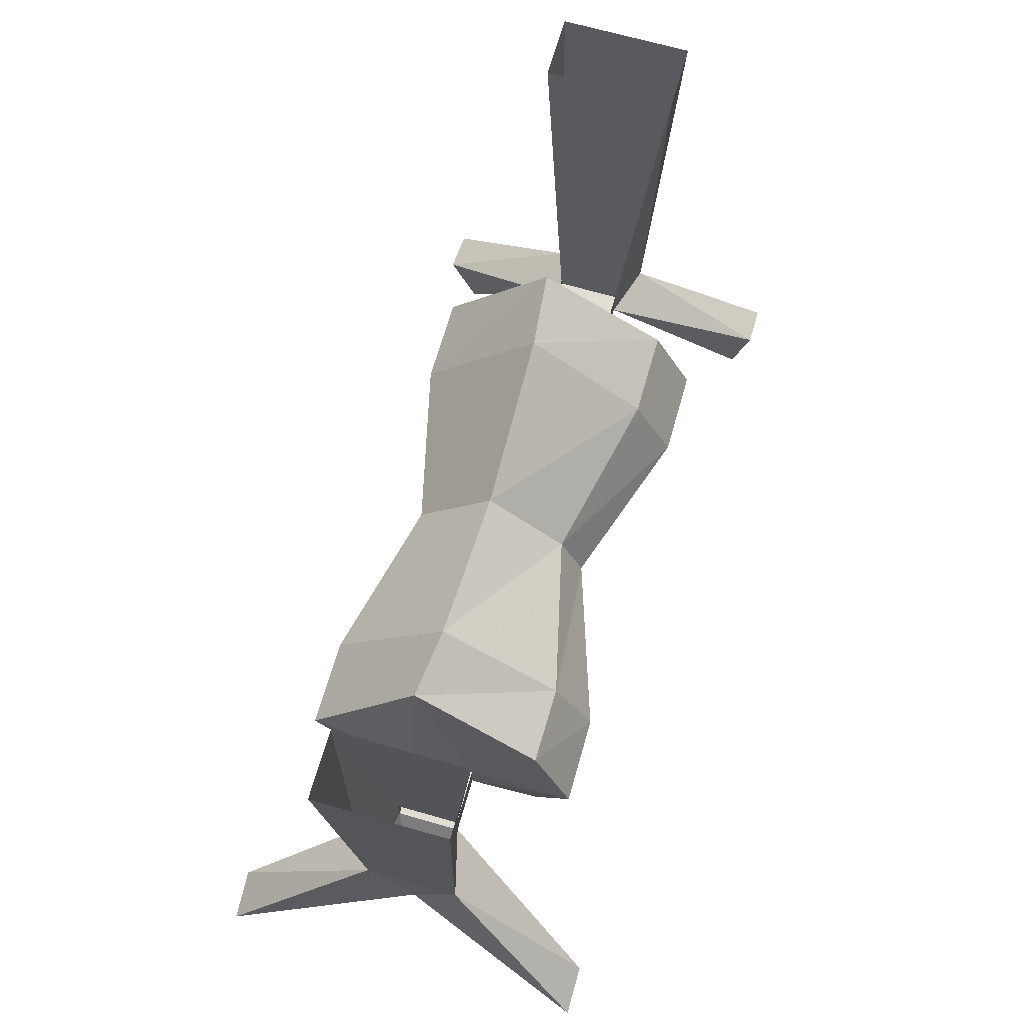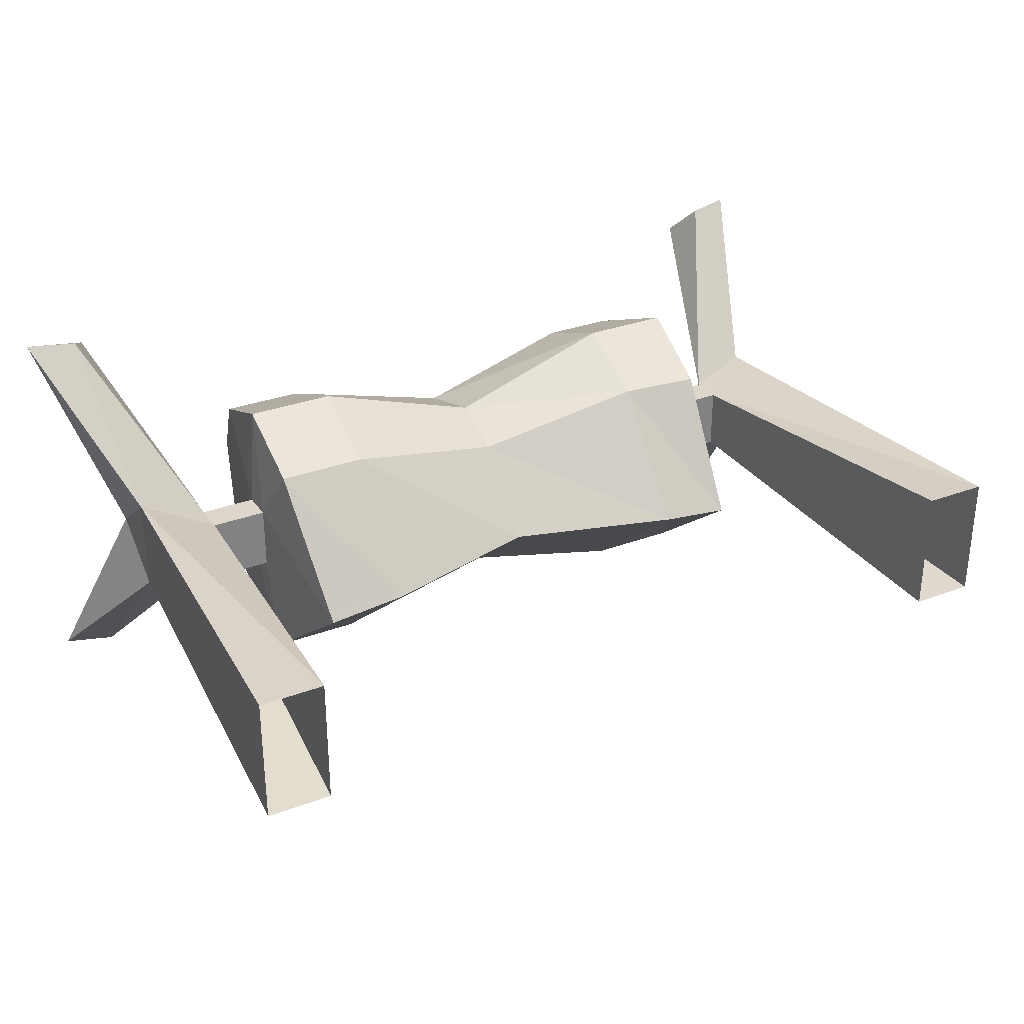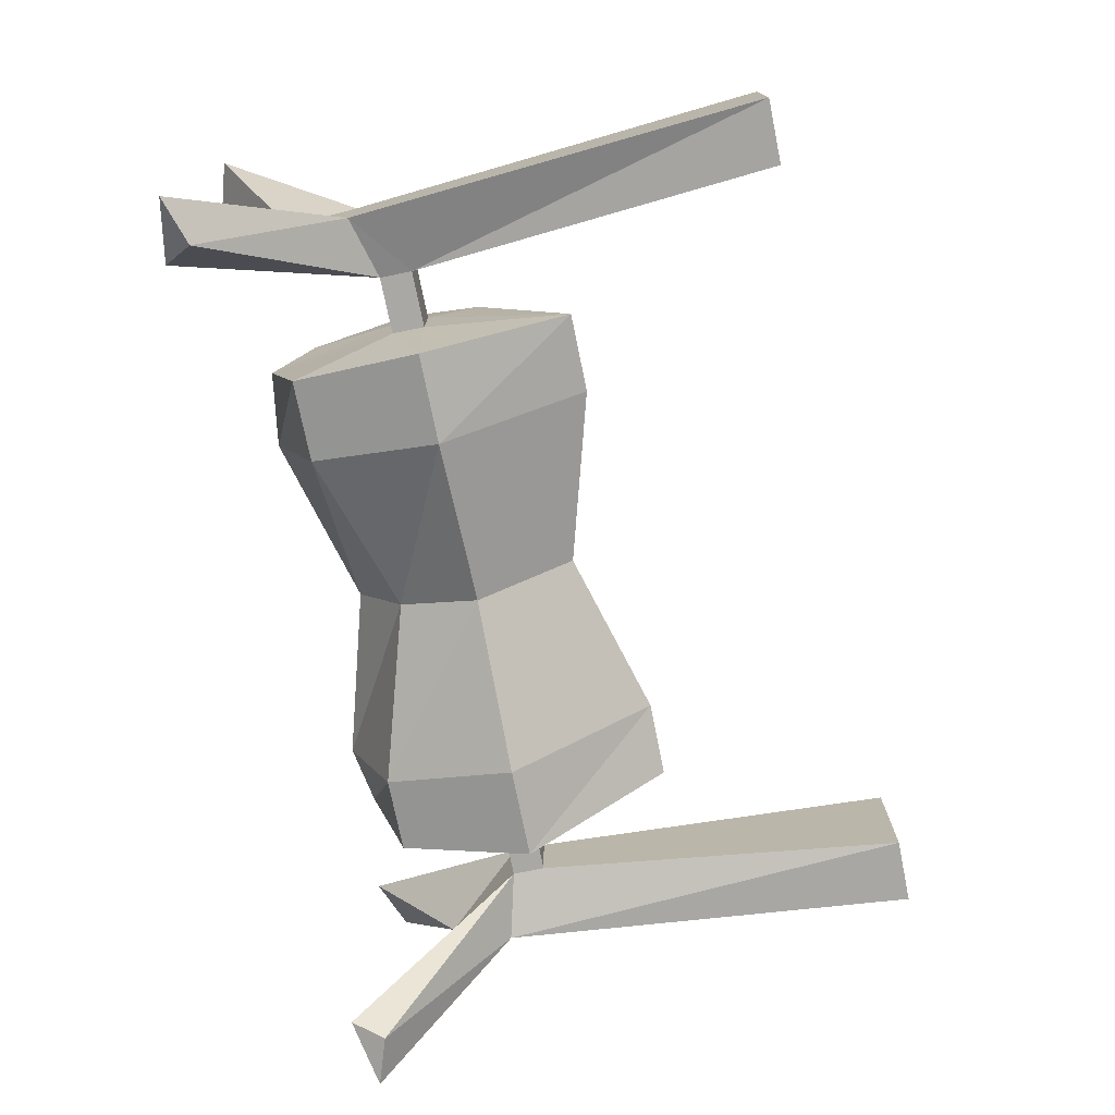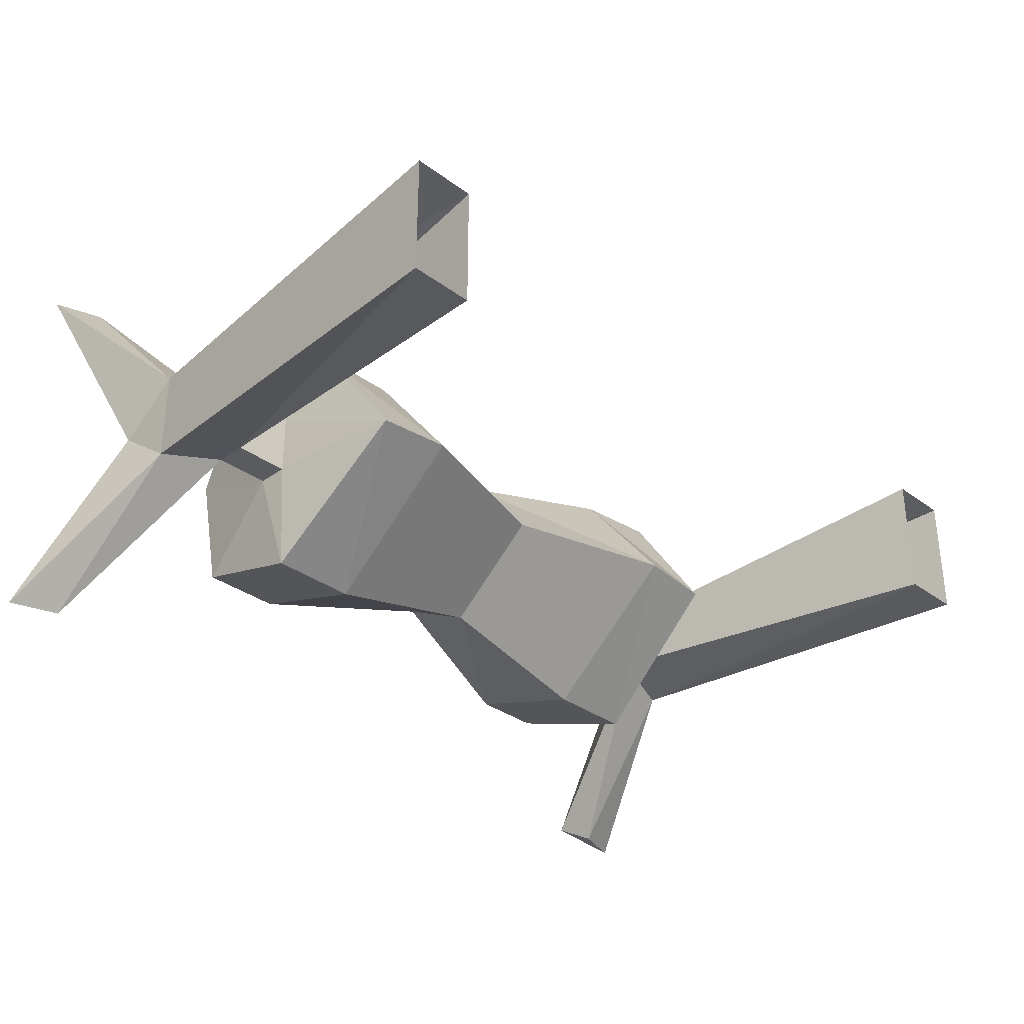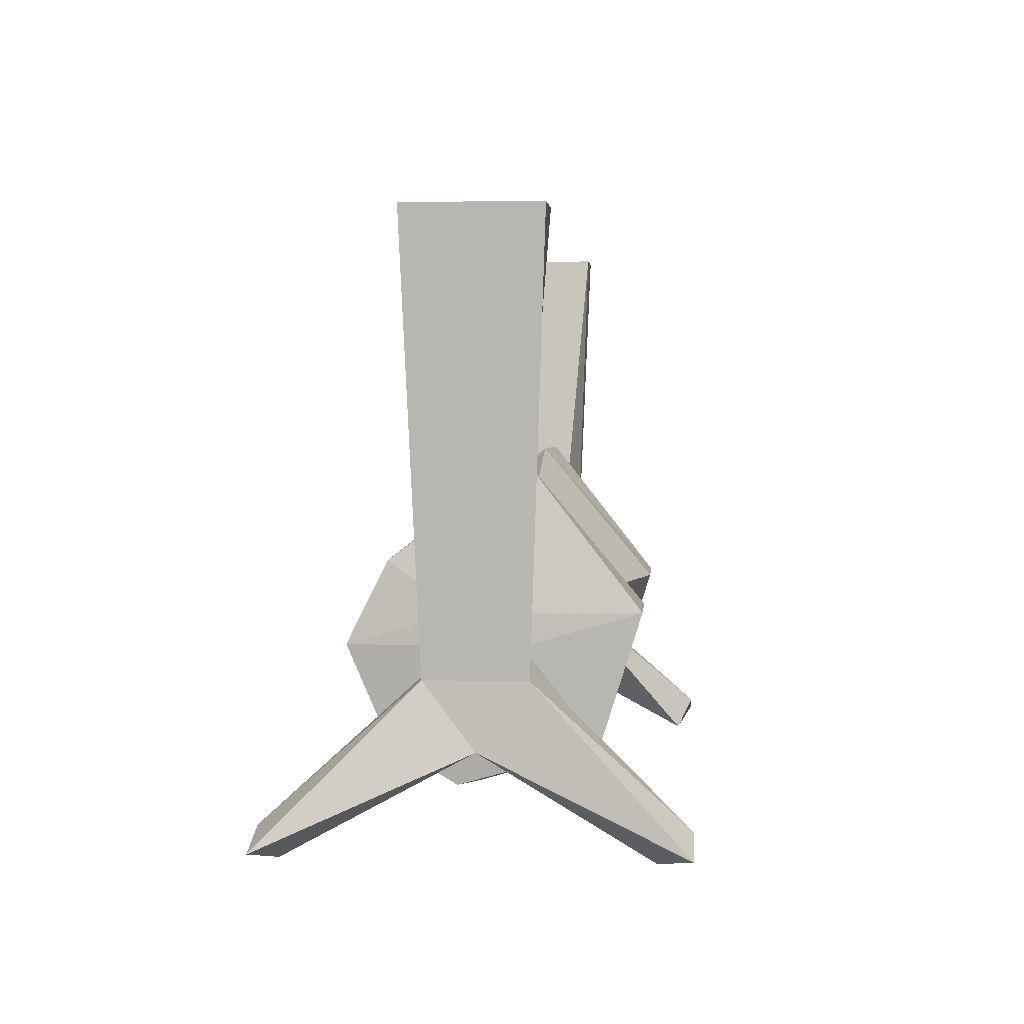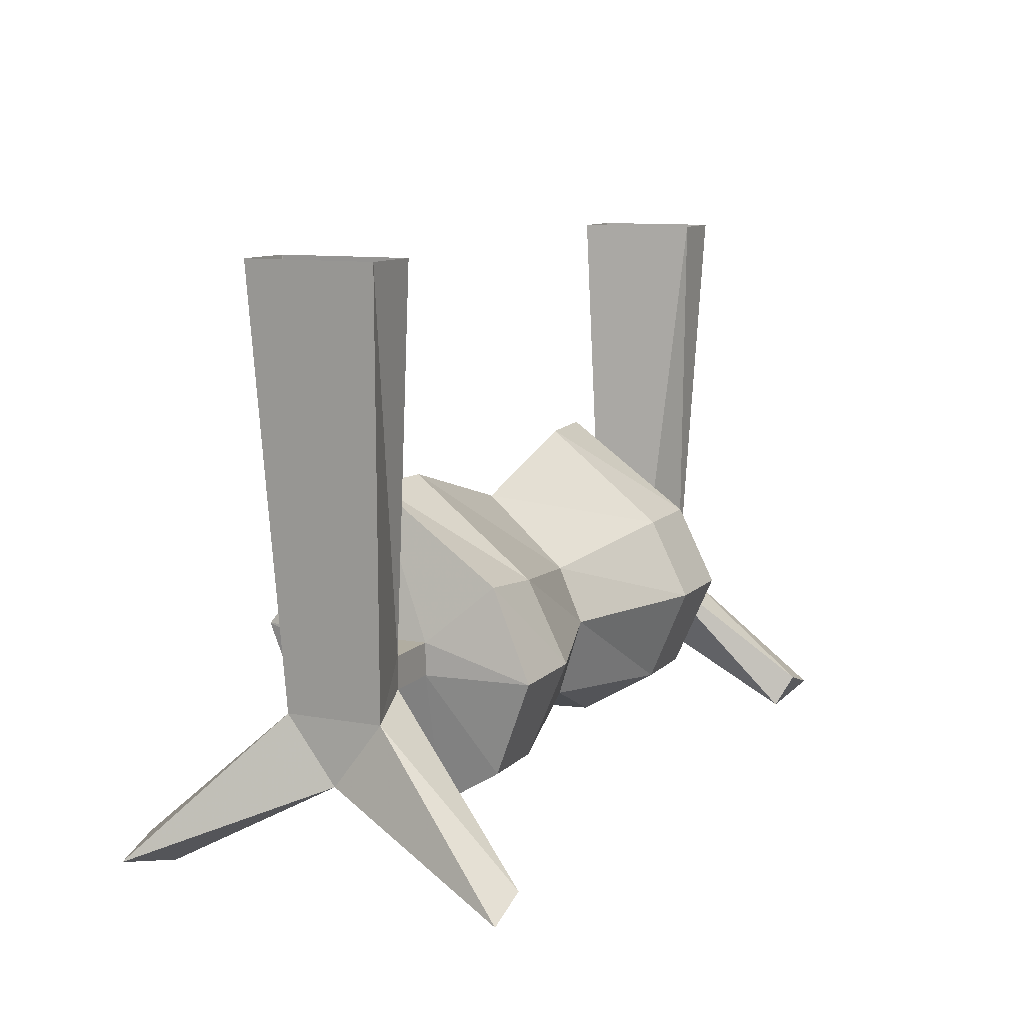
<metadata>
{"format":"obj","ext":"obj","renderer":"f3d","projection":"perspective","resolution":1024,"background":"white","views":[{"elev":68.2,"azim":-74.0,"up":"+Y"},{"elev":30.6,"azim":151.5,"up":"+Z"},{"elev":-75.2,"azim":101.5,"up":"+Z"},{"elev":-32.8,"azim":134.4,"up":"+Z"},{"elev":3.1,"azim":94.8,"up":"+Y"},{"elev":10.3,"azim":-65.1,"up":"+Y"}]}
</metadata>
<code>
v 0.375 -1.062 0.1719
v 0.4375 -1.047 0.1875
v 0.3906 -1.031 0.1875
v 0.3125 -0.8906 0.03125
v 0.375 -0.9688 0
v 0.375 -0.9062 0.04688
v 0.3125 -0.8594 0.03125
v 0.2578 -0.8594 0.03125
v 0.2578 -0.8906 0.03125
v 0.3125 -0.8906 -0.03125
v 0.375 -1.062 -0.1562
v 0.4375 -1.047 -0.1875
v 0.375 -0.9062 -0.04688
v 0.4062 -0.5 0.0625
v 0.3438 -0.5 0.0625
v 0.3125 -0.8594 -0.03125
v 0.2578 -0.8594 -0.03125
v 0.2422 -0.7188 -0.03125
v 0.25 -0.8125 0.09375
v 0.25 -0.8906 0.1328
v 0.2422 -0.9844 0.09375
v 0.2344 -1.023 0.03125
v 0.2578 -0.8906 -0.03125
v 0.3906 -1.031 -0.1875
v 0.4062 -0.5 -0.0625
v 0.3438 -0.5 -0.0625
v -0.2578 -0.8906 -0.03125
v -0.2578 -0.8906 0.03125
v -0.3125 -0.8906 0.03125
v -0.3125 -0.8906 -0.03125
v -0.2578 -0.8594 -0.03125
v -0.25 -0.8594 -0.1406
v -0.2344 -0.9844 -0.1016
v -0.2266 -1.023 0.03125
v -0.2344 -0.9844 0.09375
v -0.25 -0.8906 0.1328
v -0.2578 -0.8594 0.03125
v -0.3125 -0.8594 0.03125
v -0.375 -0.9062 0.04688
v -0.3906 -1.031 0.1875
v -0.375 -1.062 0.1562
v -0.375 -0.9688 0
v -0.375 -1.062 -0.1719
v -0.3906 -1.031 -0.1875
v -0.375 -0.9062 -0.04688
v -0.3125 -0.8594 -0.03125
v -0.2344 -0.7188 -0.03125
v -0.1641 -0.7188 -0.02344
v -0.1641 -0.8594 -0.1406
v -0.1641 -0.9844 -0.1016
v -0.1641 -1.031 0.01562
v -0.1641 -0.9844 0.09375
v -0.1641 -0.8906 0.1328
v -0.2422 -0.8047 0.09375
v -0.1641 -0.8125 0.09375
v 0 -0.8359 0.05469
v 0 -0.7656 -0.02344
v 0 -0.8594 -0.1016
v 0 -0.9375 -0.0625
v 0 -0.9844 0.007812
v 0 -0.9688 0.05469
v 0 -0.8906 0.07812
v -0.3438 -0.5 -0.0625
v -0.3438 -0.5 0.0625
v -0.4062 -0.5 0.0625
v -0.4062 -0.5 -0.0625
v -0.4375 -1.047 0.1875
v -0.4375 -1.047 -0.1875
v 0.25 -0.8594 -0.1406
v 0.1641 -0.8594 -0.1406
v 0.1641 -0.7188 -0.02344
v 0.1641 -0.8125 0.09375
v 0.1641 -0.8906 0.1328
v 0.1641 -0.9844 0.09375
v 0.1641 -1.031 0.01562
v 0.2422 -0.9844 -0.1016
v 0.1641 -0.9844 -0.1016
f 1 2 3
f 11 24 12
f 40 67 41
f 43 68 44
f 1 3 4
f 1 4 5
f 1 5 2
f 2 5 6
f 2 6 3
f 3 6 4
f 4 6 7
f 4 10 5
f 5 10 11
f 5 11 12
f 5 12 13
f 5 13 6
f 6 13 14
f 6 14 15
f 6 15 7
f 7 15 16
f 10 16 13
f 10 13 24
f 10 24 11
f 12 24 13
f 13 25 14
f 25 13 16
f 25 16 26
f 26 16 15
f 29 38 39
f 29 39 40
f 29 40 41
f 29 41 42
f 29 42 30
f 30 42 43
f 30 43 44
f 30 44 45
f 30 45 46
f 38 46 63
f 38 63 64
f 38 64 65
f 38 65 39
f 39 65 66
f 39 66 45
f 39 45 42
f 39 42 67
f 39 67 40
f 41 67 42
f 44 68 45
f 45 68 42
f 42 68 43
f 45 66 63
f 45 63 46
f 4 7 8
f 4 8 9
f 4 9 10
f 7 16 17
f 7 17 8
f 9 23 10
f 10 23 16
f 27 28 29
f 27 29 30
f 27 30 31
f 28 37 38
f 28 38 29
f 30 46 31
f 31 46 37
f 37 46 38
f 23 17 16
f 8 17 18
f 8 18 19
f 8 19 20
f 8 20 9
f 9 20 21
f 9 21 22
f 9 22 23
f 27 31 32
f 27 32 33
f 27 33 34
f 27 34 28
f 28 34 35
f 28 35 36
f 28 36 37
f 31 37 47
f 31 47 32
f 32 47 48
f 32 48 49
f 32 49 33
f 33 49 50
f 33 50 34
f 34 50 51
f 34 51 35
f 35 51 52
f 35 52 36
f 36 52 53
f 36 53 54
f 36 54 37
f 37 54 47
f 47 54 55
f 47 55 48
f 48 55 56
f 48 56 57
f 48 57 49
f 49 57 58
f 49 58 50
f 50 58 59
f 50 59 51
f 51 59 60
f 51 60 52
f 52 60 61
f 52 61 53
f 53 61 62
f 53 62 55
f 53 55 54
f 17 23 69
f 17 69 18
f 18 69 70
f 18 70 71
f 18 71 19
f 19 71 72
f 19 72 20
f 20 72 73
f 20 73 21
f 21 73 74
f 21 74 22
f 22 74 75
f 22 75 76
f 22 76 23
f 23 76 69
f 69 76 77
f 69 77 70
f 70 77 59
f 70 59 58
f 70 58 71
f 71 58 57
f 71 57 72
f 72 57 56
f 72 56 73
f 73 56 62
f 73 62 74
f 74 62 61
f 74 61 75
f 75 61 60
f 75 60 77
f 75 77 76
f 77 60 59
f 62 56 55

</code>
